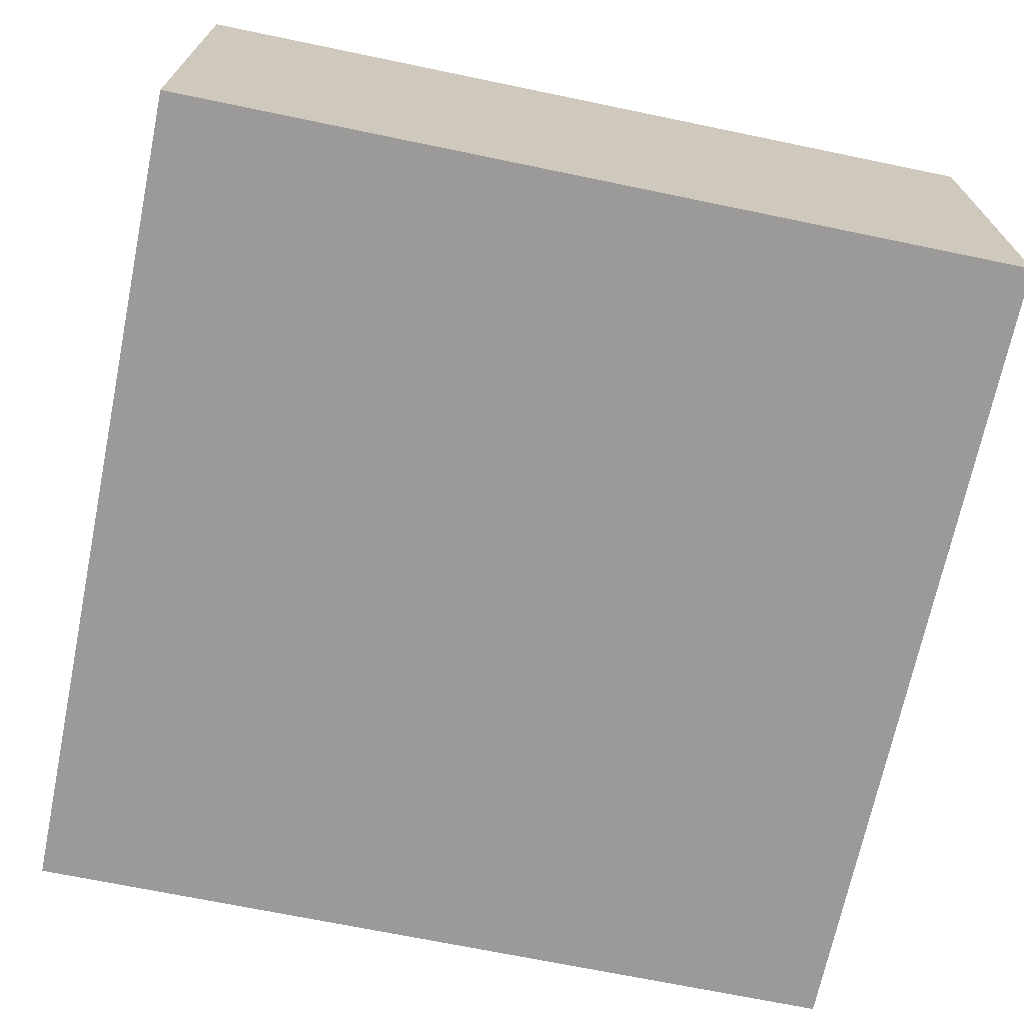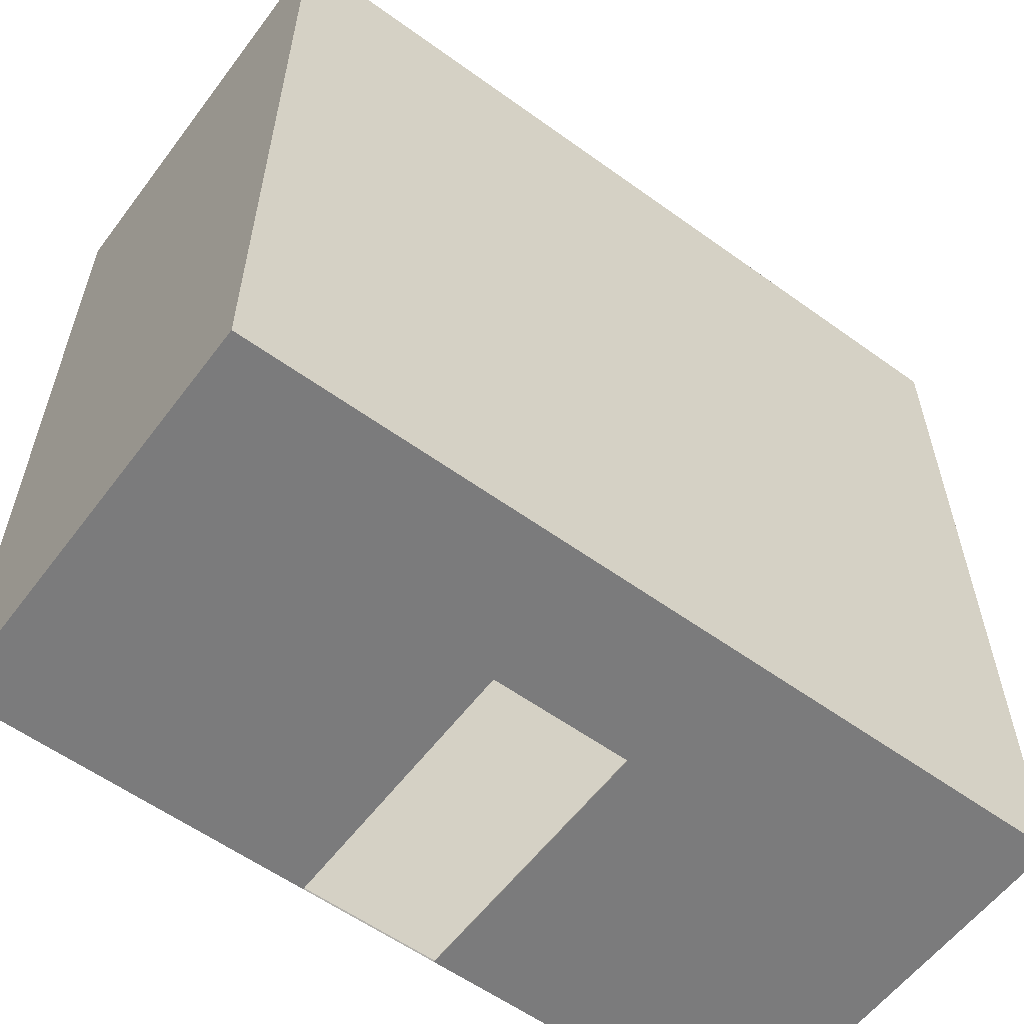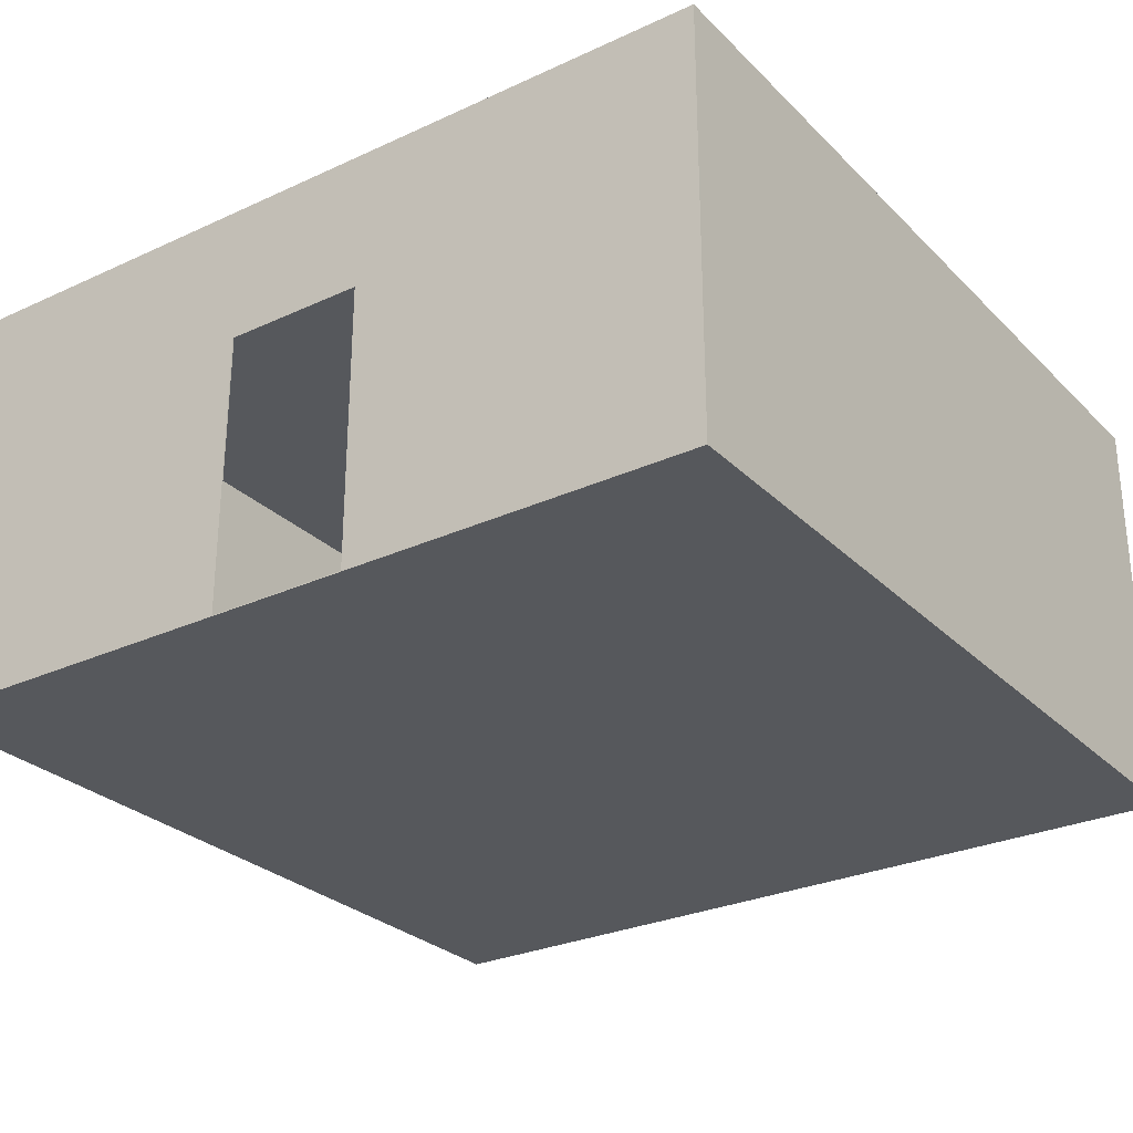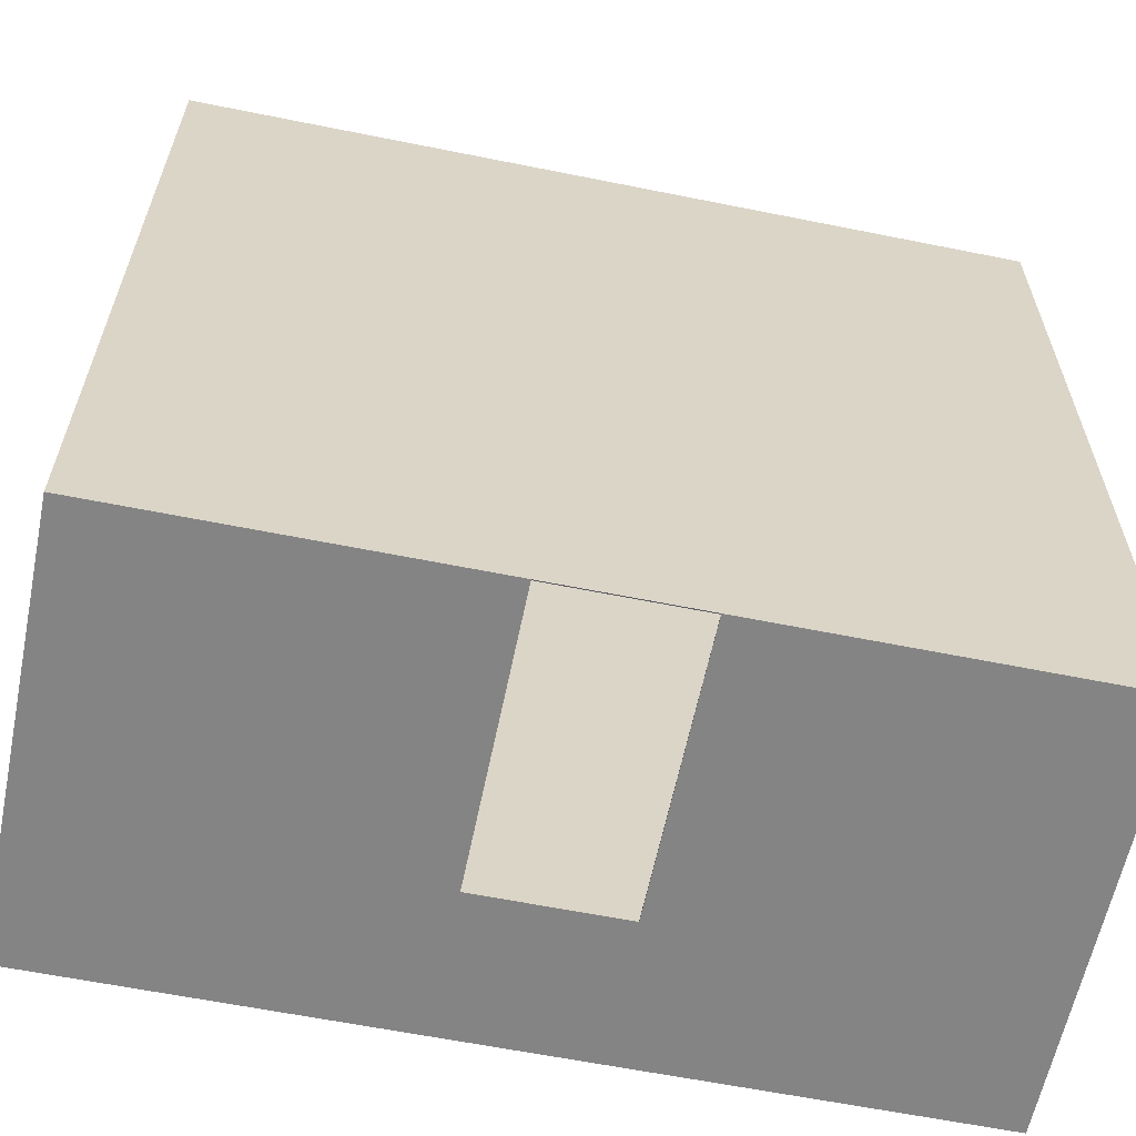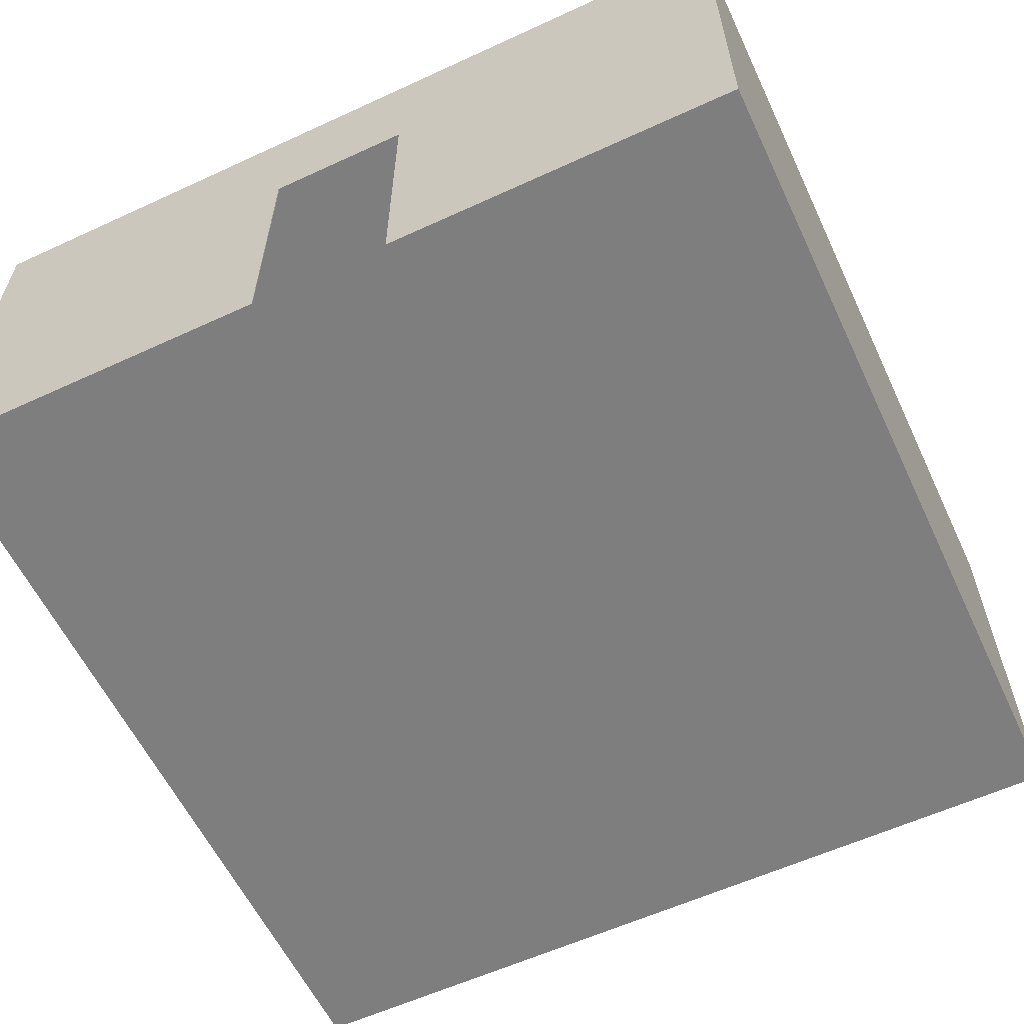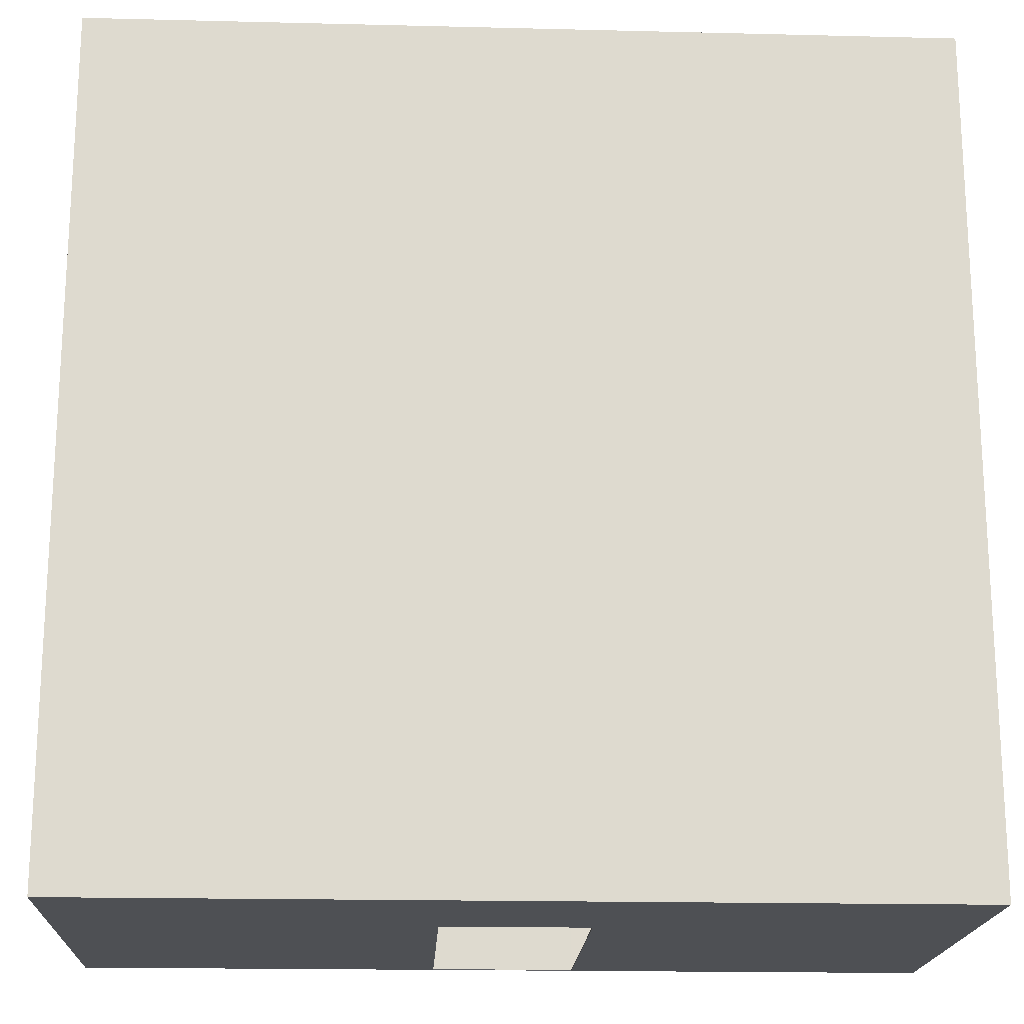
<metadata>
{"format":"obj","ext":"obj","renderer":"f3d","projection":"perspective","resolution":1024,"background":"white","views":[{"elev":-69.5,"azim":-101.7,"up":"+Y"},{"elev":-58.4,"azim":143.3,"up":"+Z"},{"elev":-28.1,"azim":-145.1,"up":"+Y"},{"elev":-61.4,"azim":-11.6,"up":"+Z"},{"elev":-59.4,"azim":-154.7,"up":"+Y"},{"elev":-18.5,"azim":177.3,"up":"+Z"}]}
</metadata>
<code>
v 2.5 0 -6
v 0 0 0
v 0 0 -6
v 2.5 0 0
v 3.5 0 0
v 3.5 0 -6
v 6 0 -6
v 6 0 0
v 0 3 -6
v 2.5 1.99 -6
v 3.5 1.99 -6
v 6 3 -6
v 0 3 0
v 6 3 0
v 3.5 2 0
v 2.5 2 0
v 2.5 0.008944 -5.996
v 0.005773 0.005773 -0.005773
v 0.005773 0.005773 -5.994
v 2.5 0.008944 -0.004472
v 3.5 0.008944 -0.004472
v 3.5 0.008944 -5.996
v 5.994 0.005773 -5.994
v 5.994 0.005773 -0.005773
v 0.005773 2.994 -5.994
v 2.5 1.99 -5.99
v 3.5 1.99 -5.99
v 5.994 2.994 -5.994
v 0.005773 2.994 -0.005773
v 5.994 2.994 -0.005773
v 3.5 2 -0.01
v 2.5 2 -0.01
f 1 2 3
f 2 1 4
f 4 1 5
f 5 1 6
f 5 6 7
f 5 7 8
f 9 1 3
f 1 9 10
f 10 9 11
f 11 7 6
f 7 11 12
f 12 11 9
f 9 2 13
f 2 9 3
f 7 14 8
f 14 7 12
f 14 9 13
f 9 14 12
f 14 5 8
f 5 14 15
f 15 14 16
f 16 2 4
f 2 16 13
f 13 16 14
f 17 19 18
f 18 20 17
f 20 21 17
f 21 22 17
f 21 23 22
f 21 24 23
f 25 19 17
f 17 26 25
f 26 27 25
f 27 22 23
f 23 28 27
f 28 25 27
f 25 29 18
f 18 19 25
f 23 24 30
f 30 28 23
f 30 29 25
f 25 28 30
f 30 24 21
f 21 31 30
f 31 32 30
f 32 20 18
f 18 29 32
f 29 30 32
f 4 5 21 20
f 6 1 17 22
f 1 10 26 17
f 10 11 27 26
f 11 6 22 27
f 5 15 31 21
f 15 16 32 31
f 16 4 20 32

</code>
